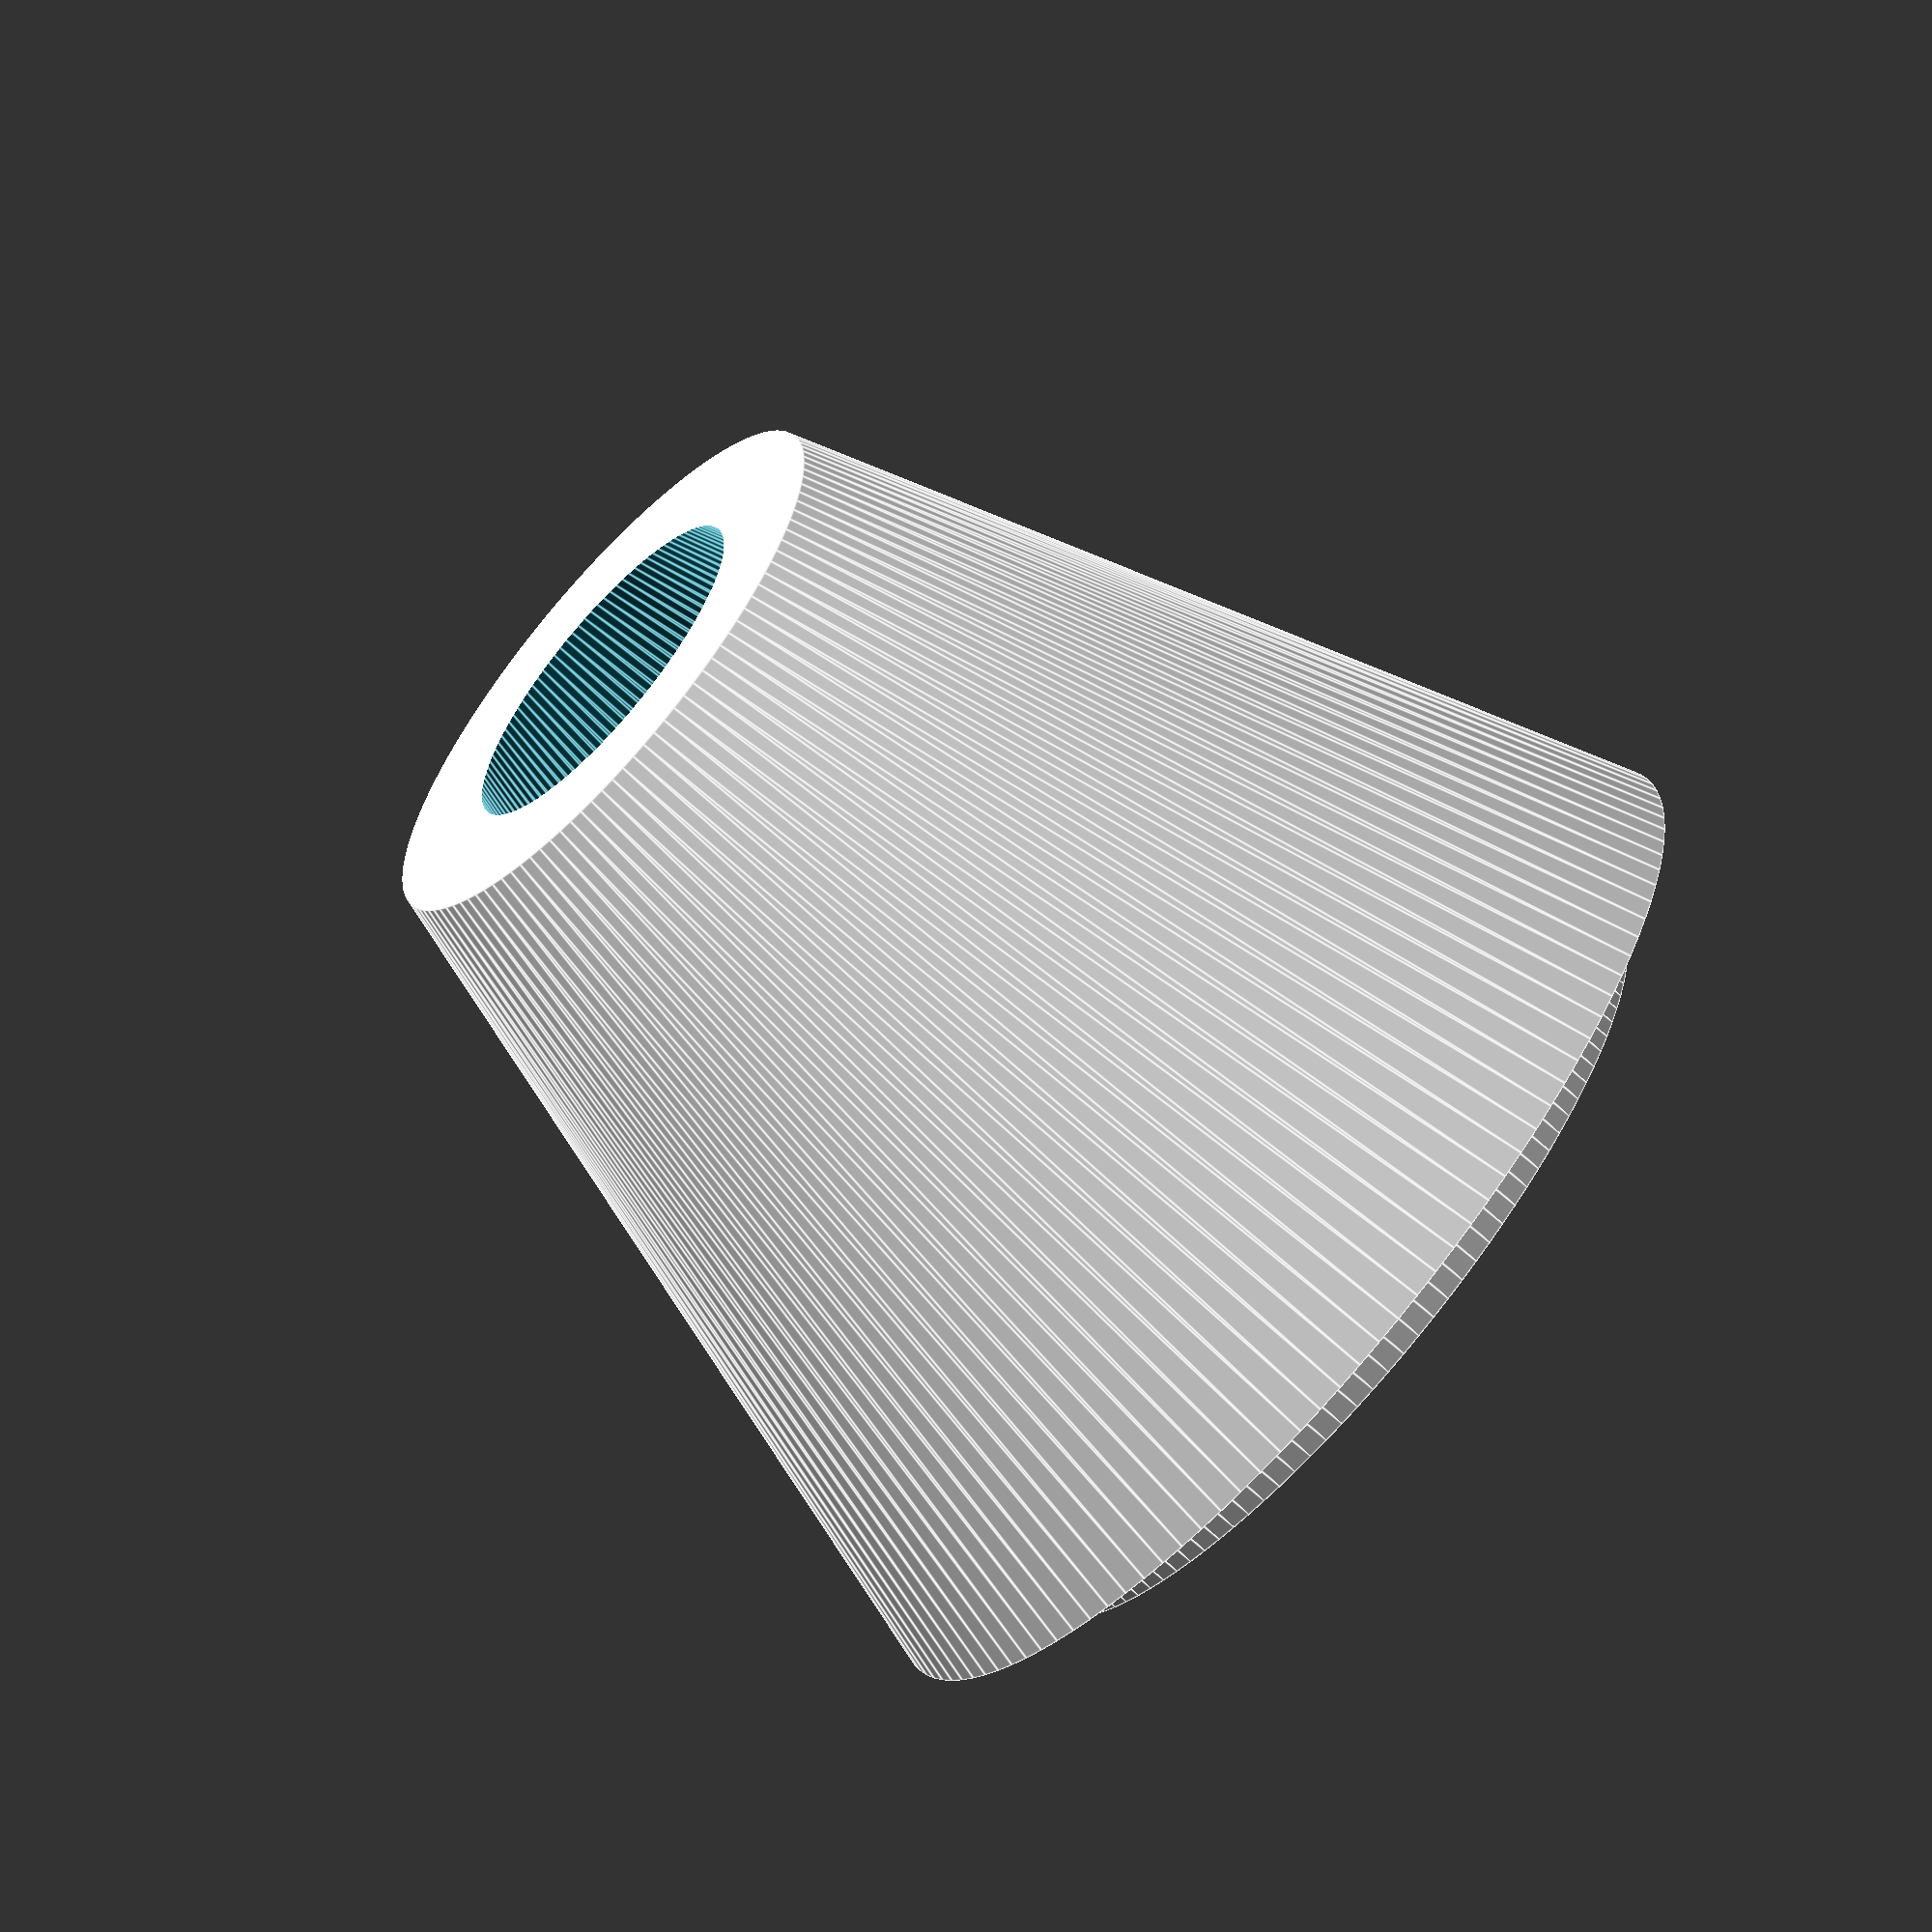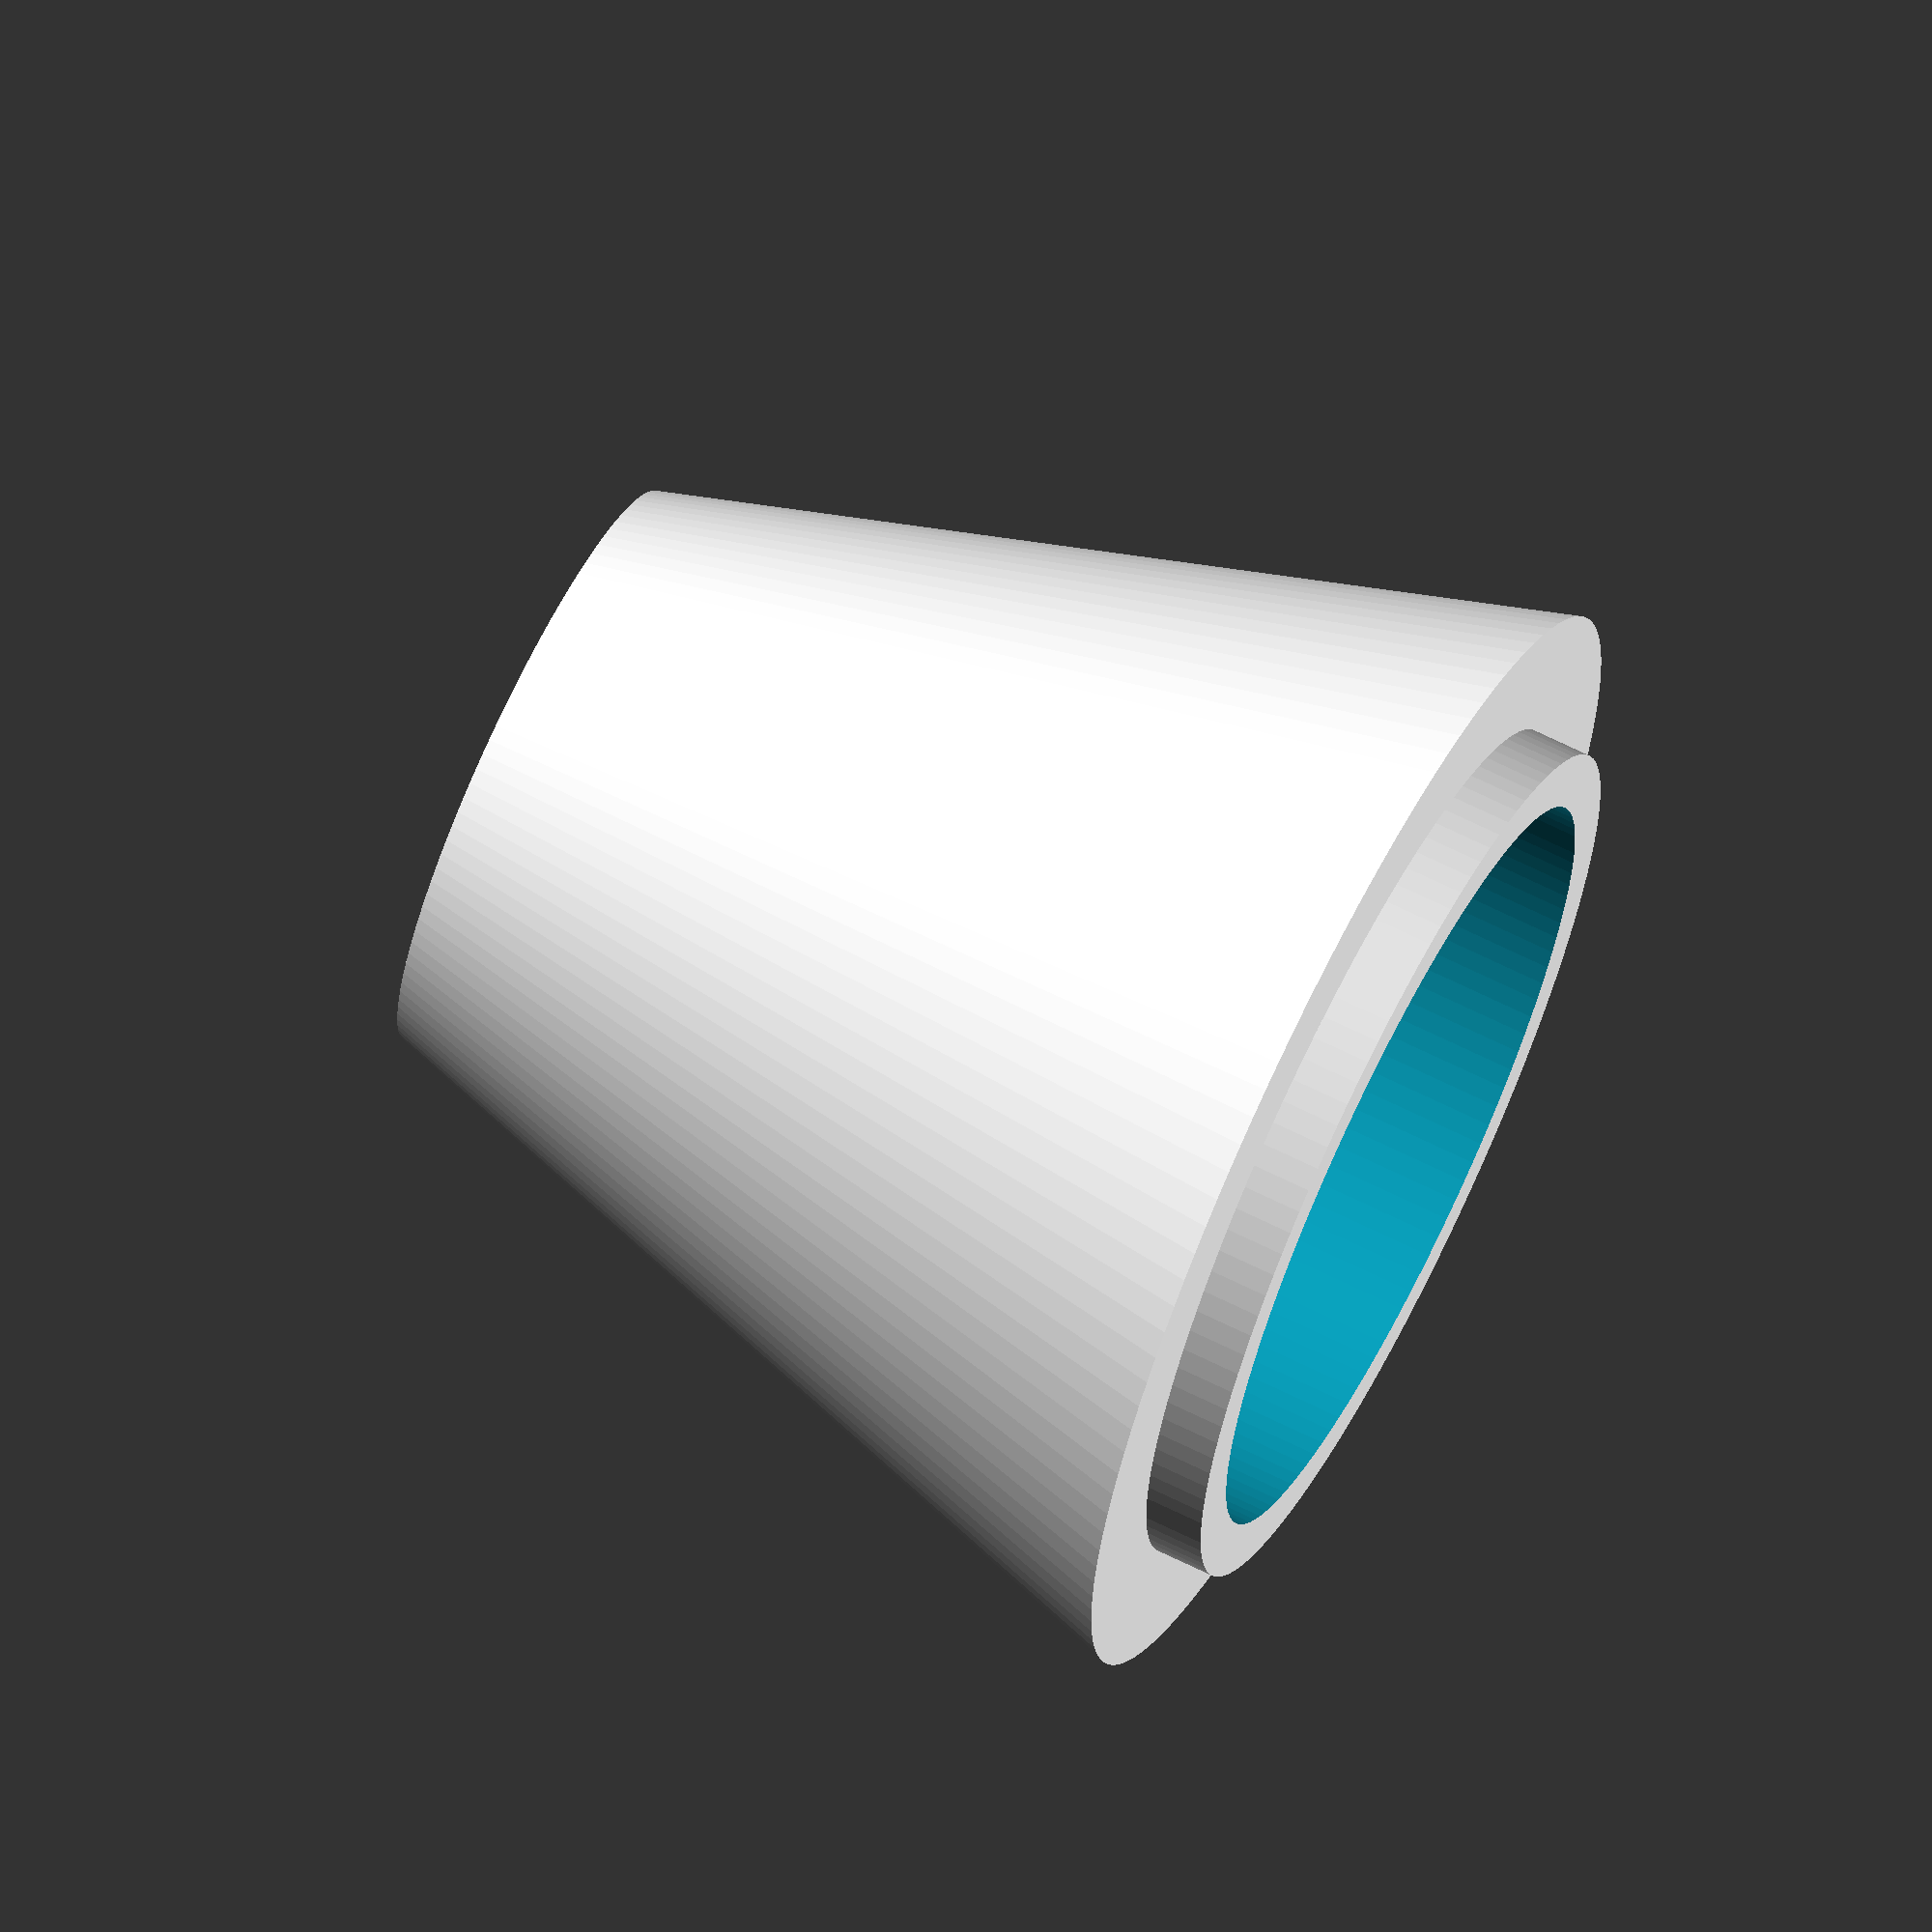
<openscad>
module top () {
    $fn = 120;
    ID = 11.5;
    VOID = 15;
    OD = 19;
    H = 11;
    difference () {
        cylinder(r = OD / 2, h = H, center = true);
        cylinder(r = ID / 2, h = H + 1, center = true);
        translate([0, 0, -2]) cylinder(r = VOID / 2, h = H, center = true);
    }
}

module bottom () {
    $fn = 120;
    difference () {
        cylinder(r2 = 19 / 2, r1 = 10 / 2, h = 15, center = true);
        cylinder(r2 = 14.9 / 2, r1 = 6 / 2, h = 15.1, center = true);
    }
    translate([0, 0, 6.5]) difference () {
        cylinder(r = 14.9 / 2, h = 4, center = true);
        cylinder(r = 13 / 2, h = 4 + 1, center = true);

    }
}

//top();
translate([0, 0, -19]) difference () {
    bottom();
    //translate([0, 20, 0]) cube([40, 40, 40], center = true);
}
</openscad>
<views>
elev=67.0 azim=254.6 roll=228.5 proj=o view=edges
elev=111.7 azim=77.6 roll=243.7 proj=o view=wireframe
</views>
